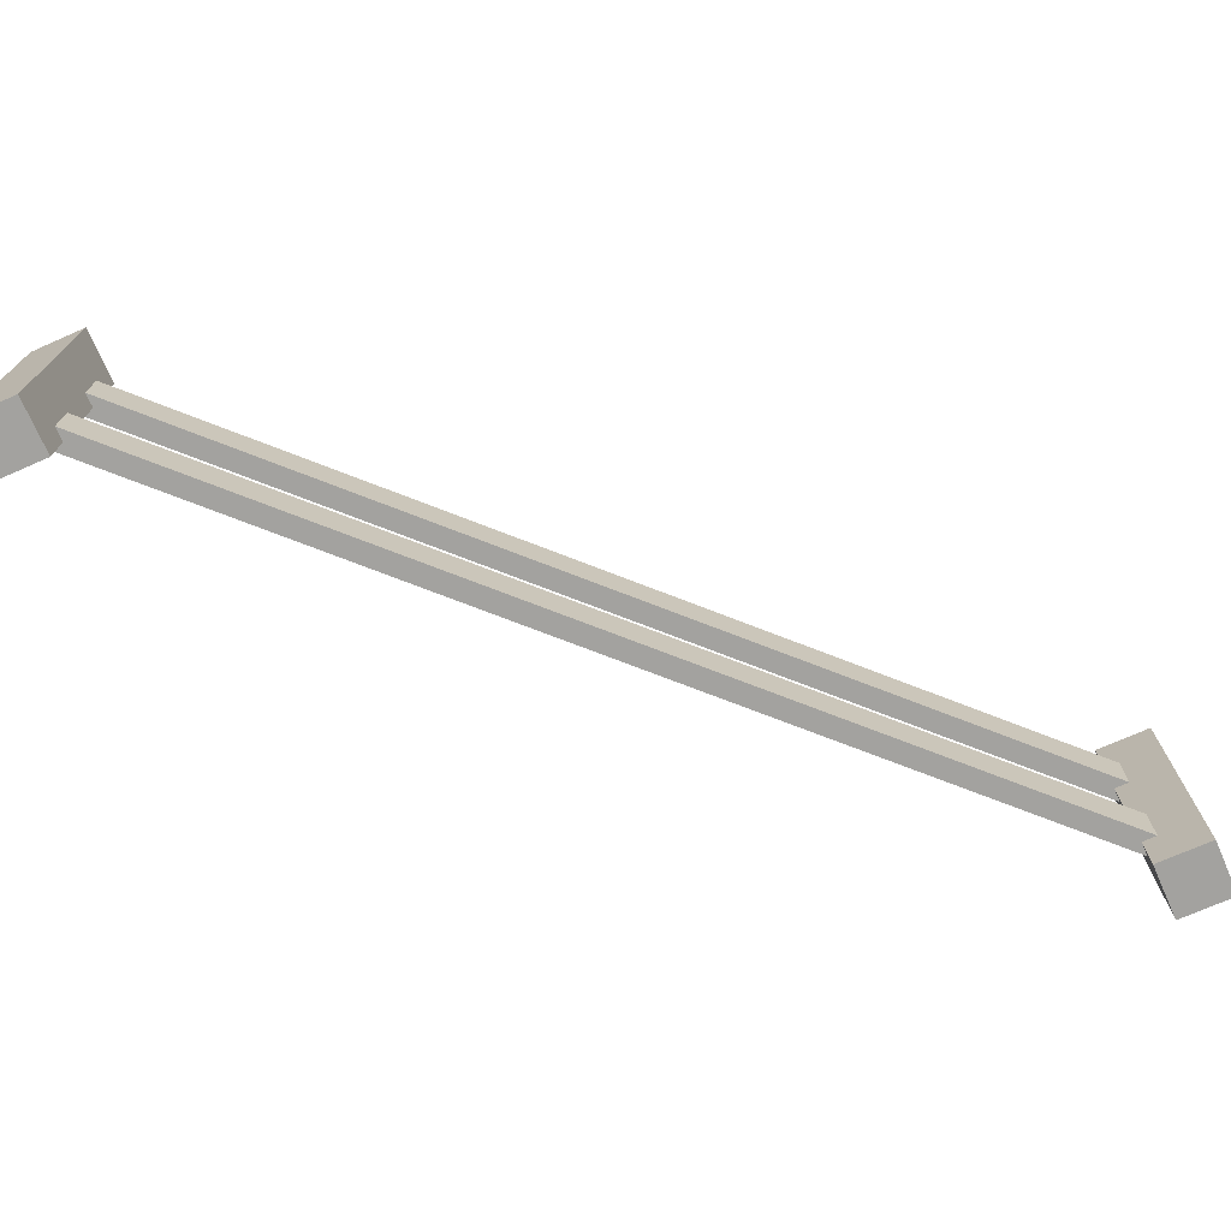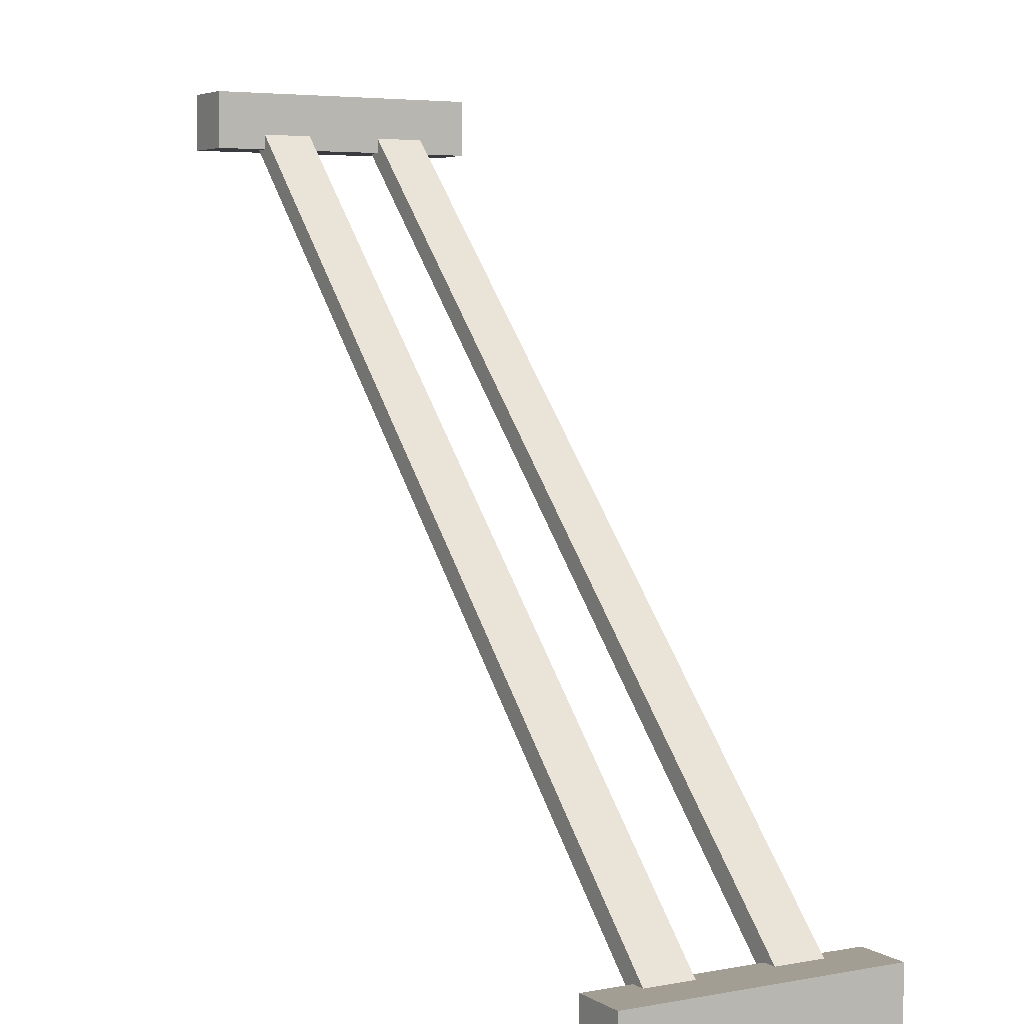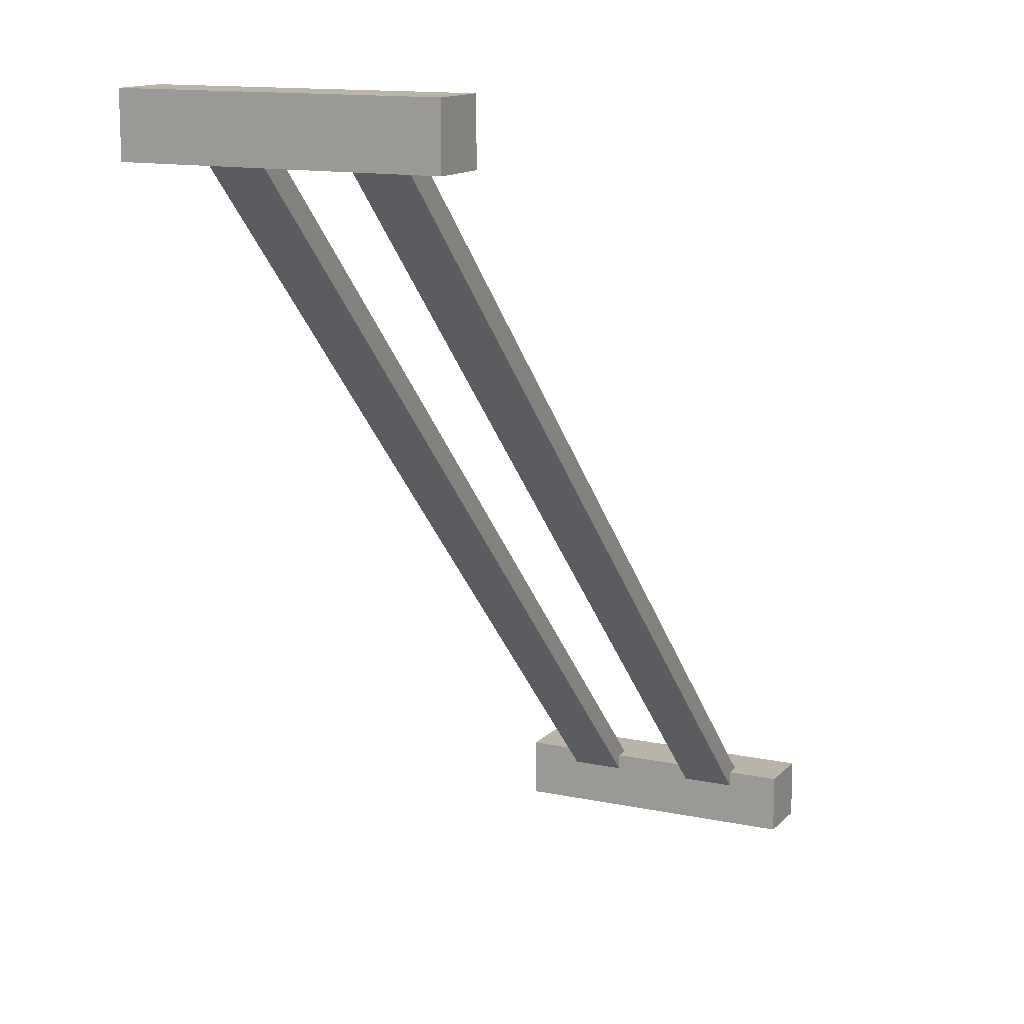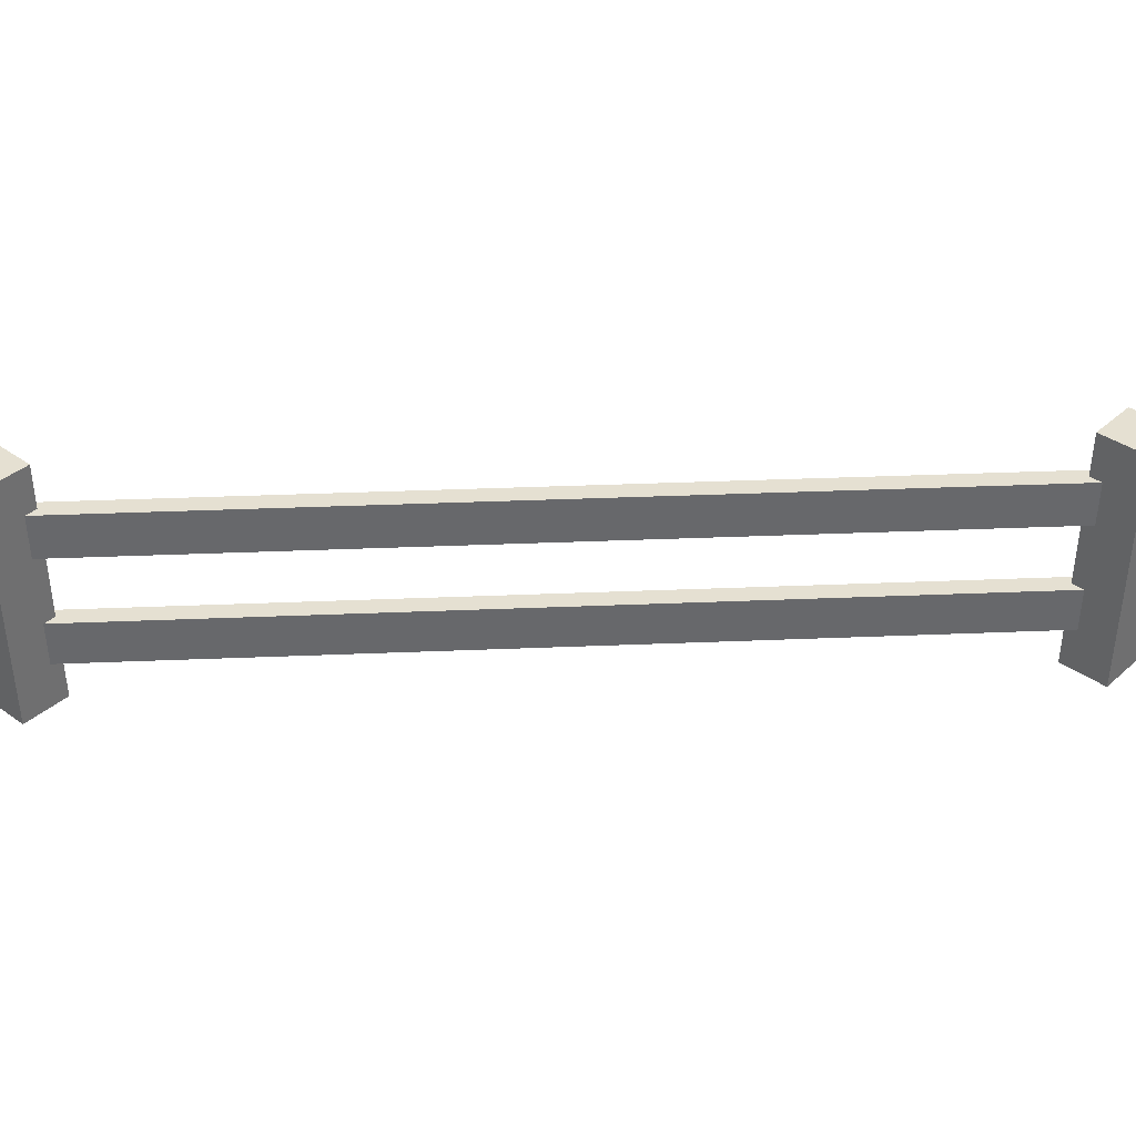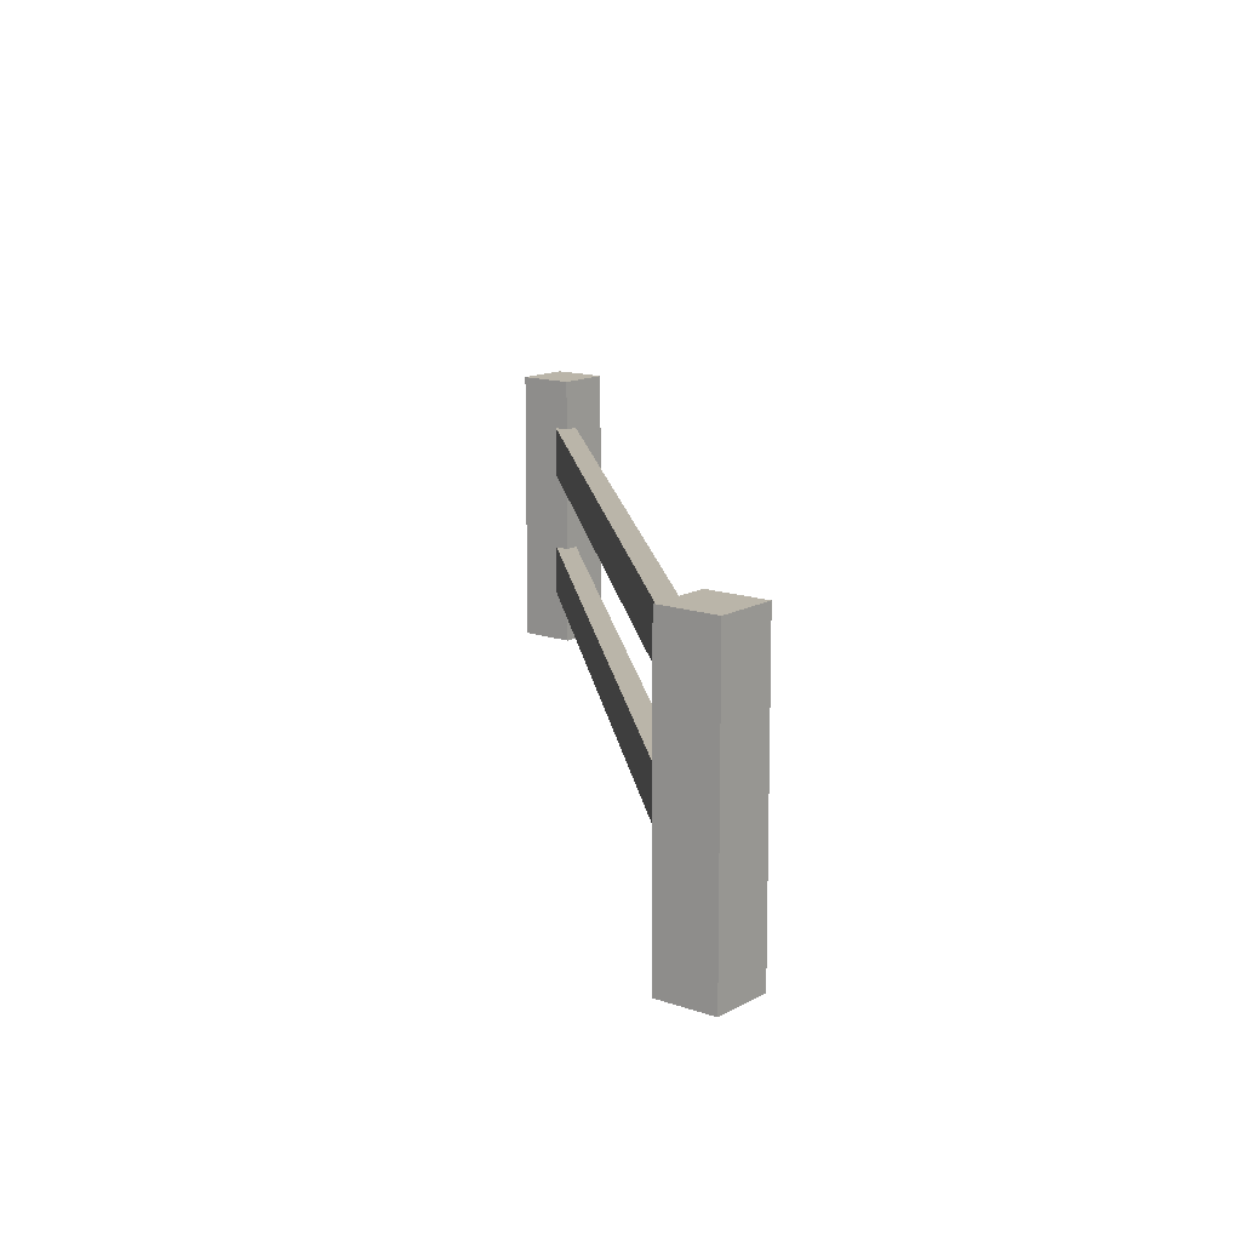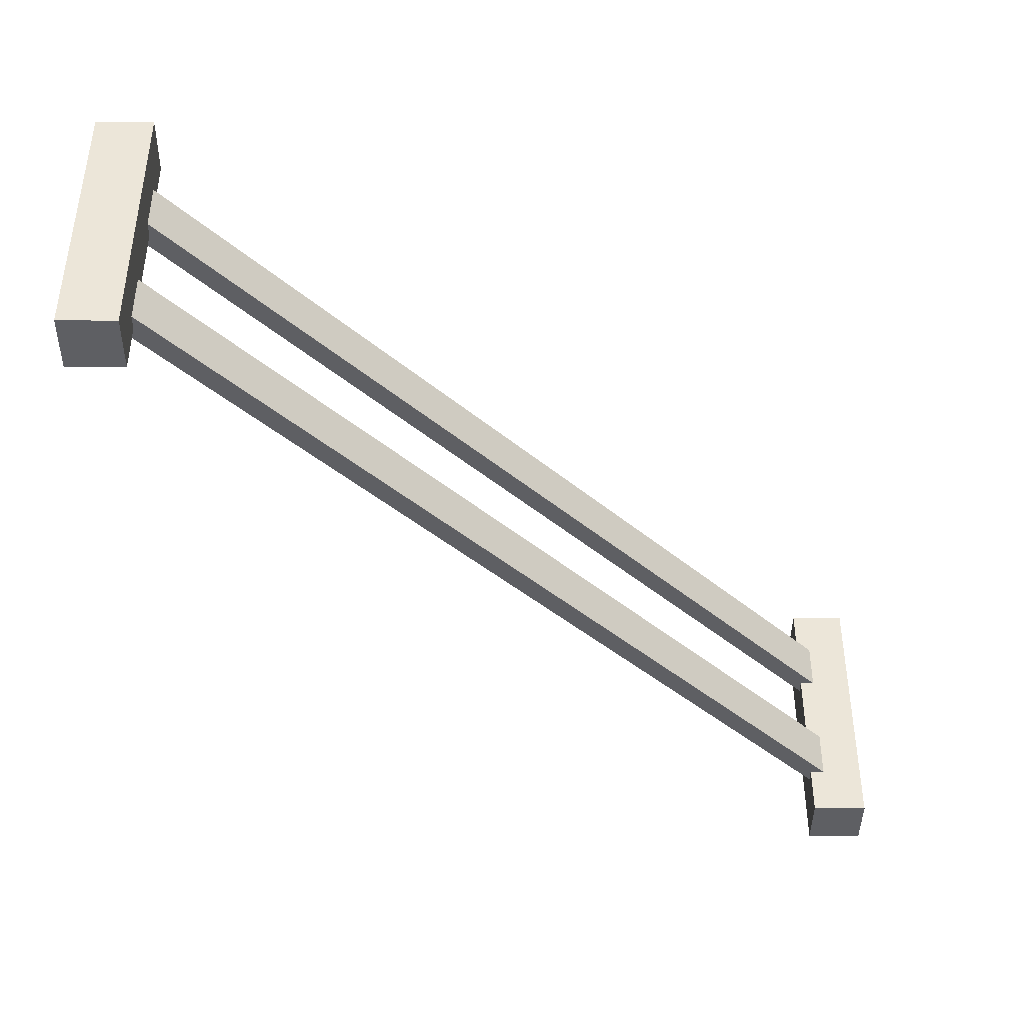
<metadata>
{"format":"obj","ext":"obj","renderer":"f3d","projection":"perspective","resolution":1024,"background":"white","views":[{"elev":-72.6,"azim":-66.3,"up":"+Y"},{"elev":5.0,"azim":-120.0,"up":"+Z"},{"elev":13.0,"azim":115.9,"up":"+Z"},{"elev":37.8,"azim":-48.0,"up":"+Y"},{"elev":13.5,"azim":38.4,"up":"+Y"},{"elev":-41.9,"azim":89.6,"up":"+Y"}]}
</metadata>
<code>
o fence_diagonal
v 0.7 -1e-06 -10
v 0.7 -1e-06 -9.3
v 10 -0 -0.7
v 10 -0 -1e-06
v 9.3 -0 -1e-06
v 10 3.45 -2e-06
v -1e-06 3.45 -10
v -1e-06 3.45 -9.3
v -1e-06 -1e-06 -10
v 9.3 3.45 -0.7
v 10 3.45 -0.7
v 9.3 -0 -0.7
v 9.3 2.829 -0.7
v 9.483 2.208 -0.7
v 9.3 0.621 -0.7
v 9.3 0.621 -0.5169
v 9.3 3.45 -2e-06
v 9.3 2.829 -0.5169
v 9.3 2.208 -0.5169
v 9.3 2.208 -0.7
v 9.3 1.242 -0.5169
v 0.7 1.242 -9.3
v 9.3 1.242 -0.7
v 9.483 1.242 -0.7
v 0.7 2.208 -9.483
v 0.5169 2.208 -9.3
v 0.7 0.621 -9.483
v 0.7 3.45 -10
v 0.7 3.45 -9.3
v 0.7 2.829 -9.3
v 9.483 0.621 -0.7
v 0.7 1.242 -9.483
v 0.7 2.208 -9.3
v 0.5169 1.242 -9.3
v 0.5169 0.621 -9.3
v -1e-06 -1e-06 -9.3
v 0.7 0.621 -9.3
v 0.7 2.829 -9.483
v 9.483 2.829 -0.7
v 0.5169 2.829 -9.3
f 21 35 16
f 35 21 34
f 1 36 9
f 36 1 2
f 29 7 8
f 7 29 28
f 3 5 12
f 5 3 4
f 7 1 9
f 1 7 28
f 6 5 4
f 5 6 17
f 3 6 4
f 6 3 11
f 7 36 8
f 36 7 9
f 6 10 17
f 10 6 11
f 20 24 23
f 24 20 14
f 11 24 14
f 11 31 24
f 3 31 11
f 3 15 31
f 15 3 12
f 11 14 39
f 11 39 10
f 10 39 13
f 25 39 14
f 39 25 38
f 31 37 27
f 37 31 15
f 16 37 15
f 37 16 35
f 17 18 5
f 18 17 10
f 18 10 13
f 19 5 18
f 16 5 19
f 5 16 12
f 20 21 19
f 21 20 23
f 12 16 15
f 21 22 34
f 22 21 32
f 32 21 23
f 32 23 24
f 14 33 25
f 33 14 20
f 19 33 20
f 33 19 26
f 1 37 2
f 37 1 27
f 27 1 32
f 32 1 25
f 25 1 38
f 28 38 1
f 29 38 28
f 38 29 30
f 33 32 25
f 32 33 22
f 27 24 31
f 24 27 32
f 33 34 22
f 34 33 26
f 8 34 26
f 8 35 34
f 36 35 8
f 36 37 35
f 37 36 2
f 8 26 40
f 8 40 29
f 29 40 30
f 18 30 40
f 30 18 38
f 38 18 13
f 38 13 39
f 40 19 18
f 19 40 26
f 16 19 21

</code>
